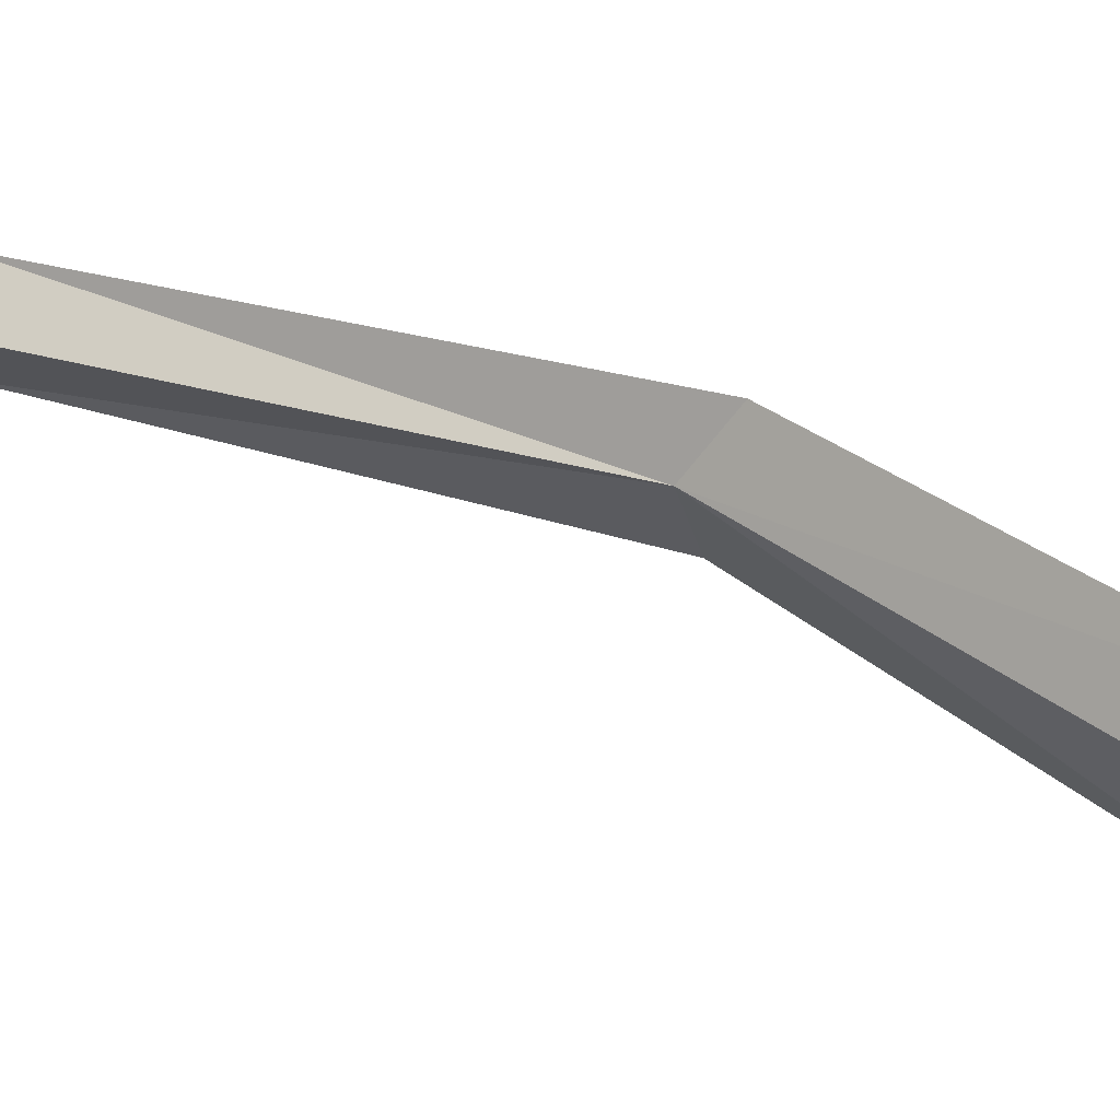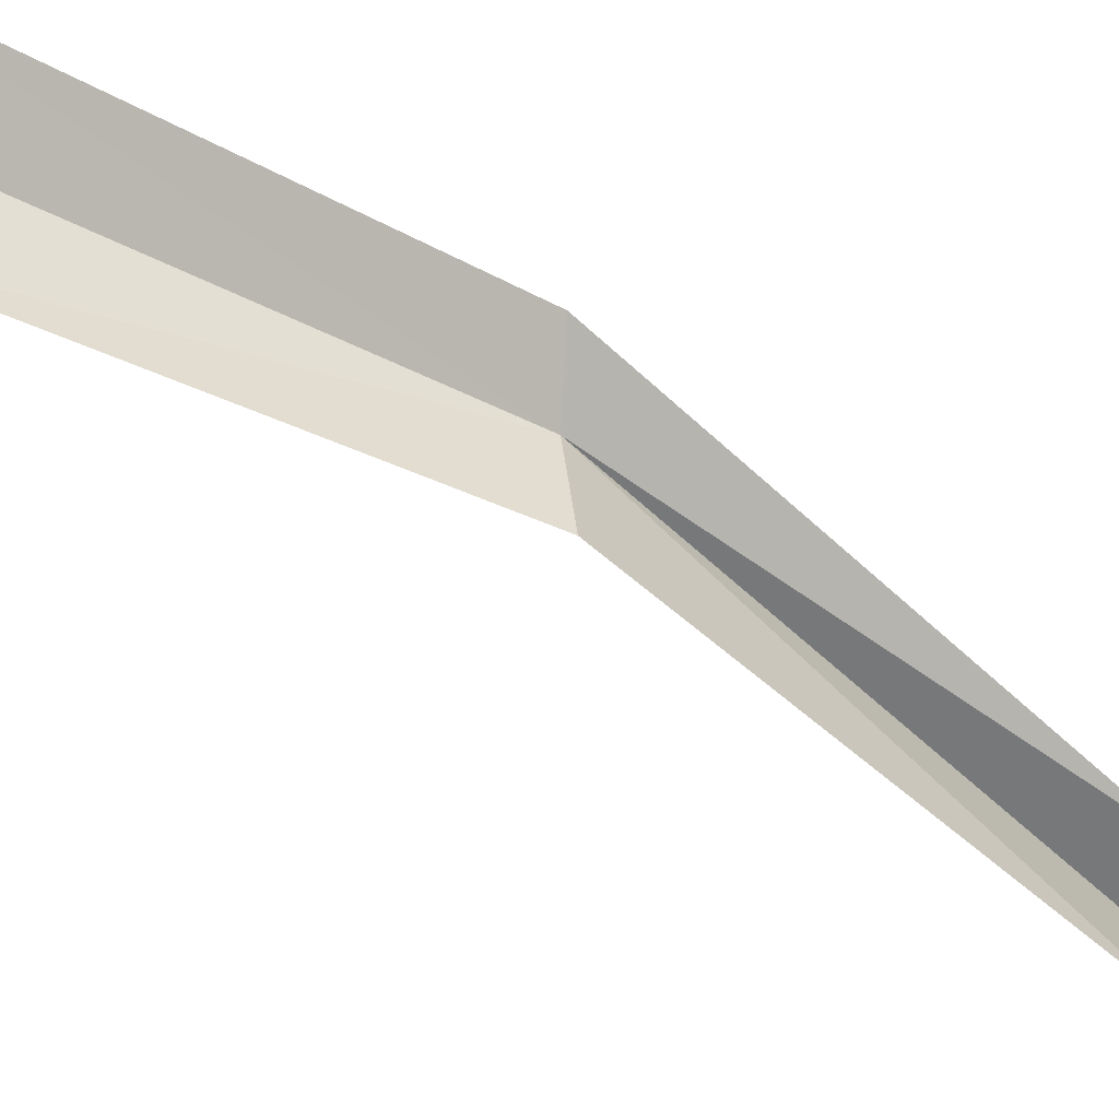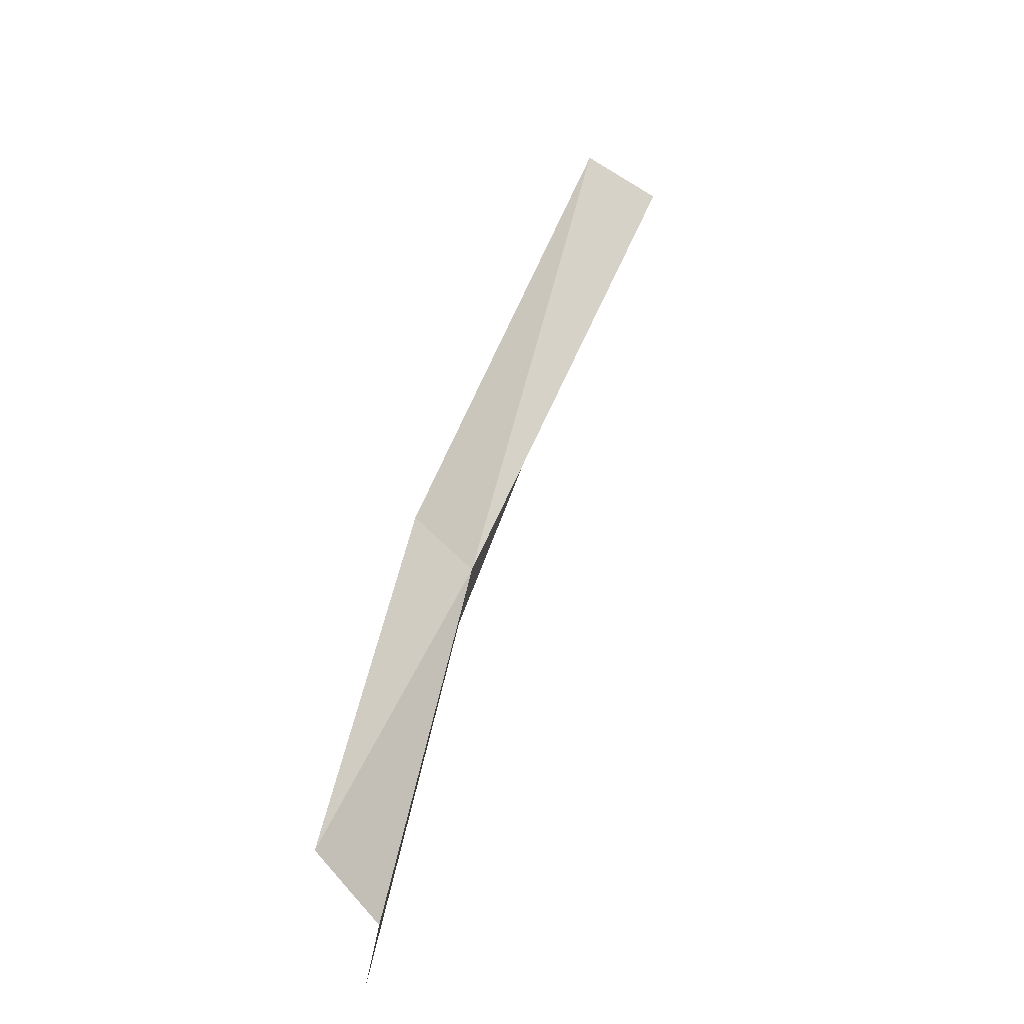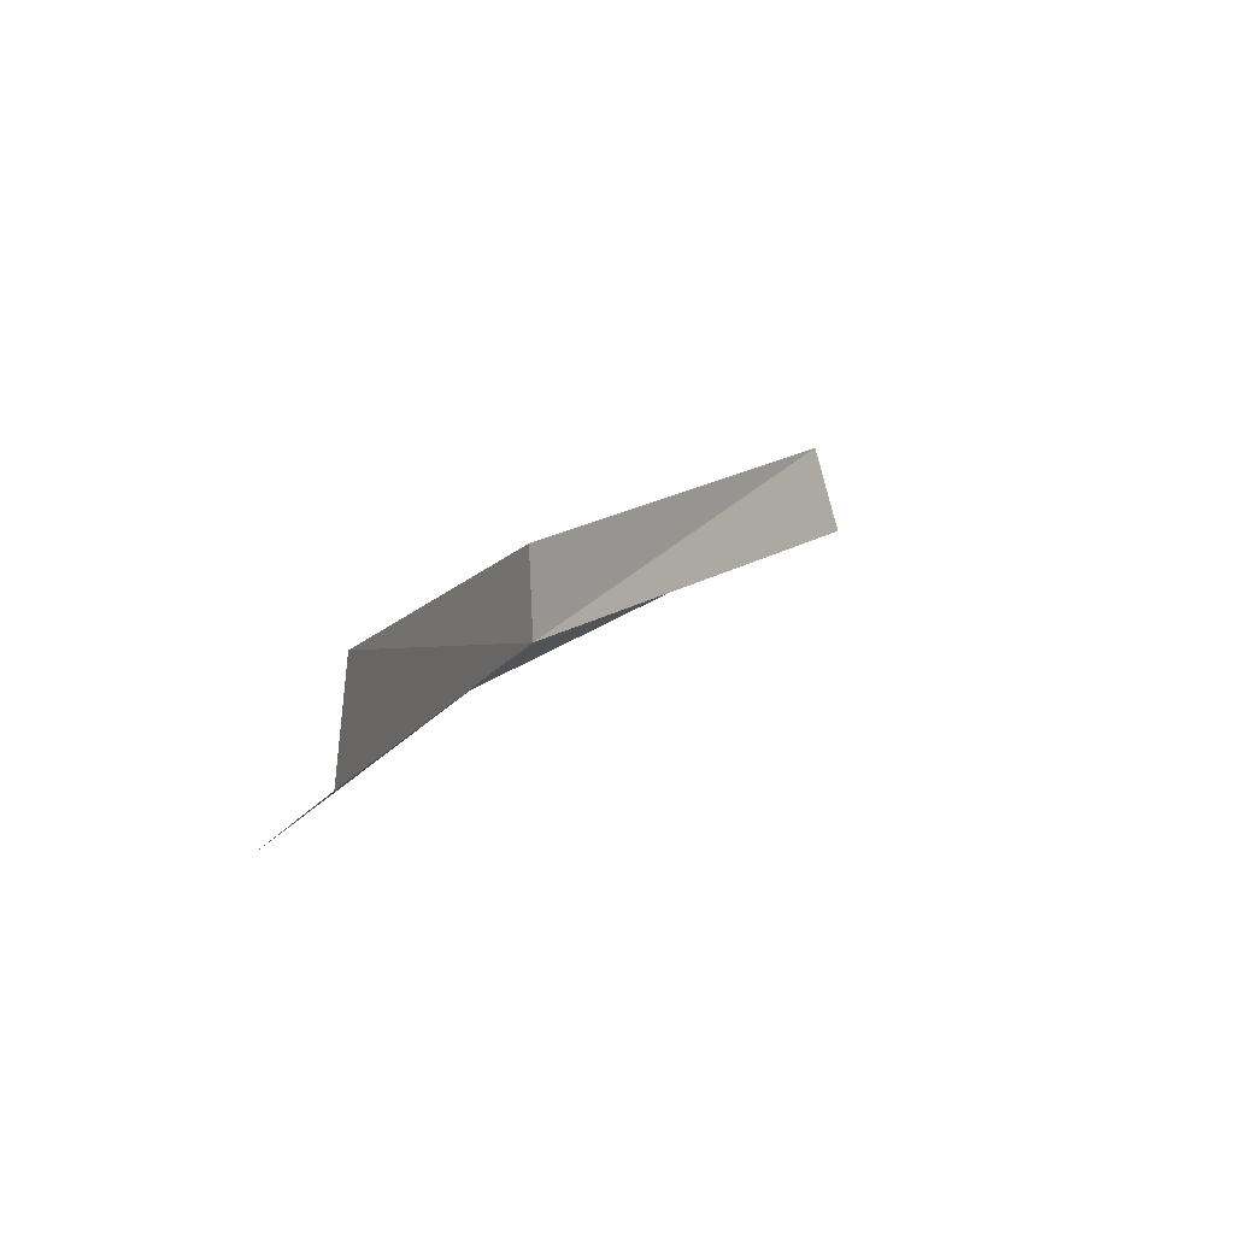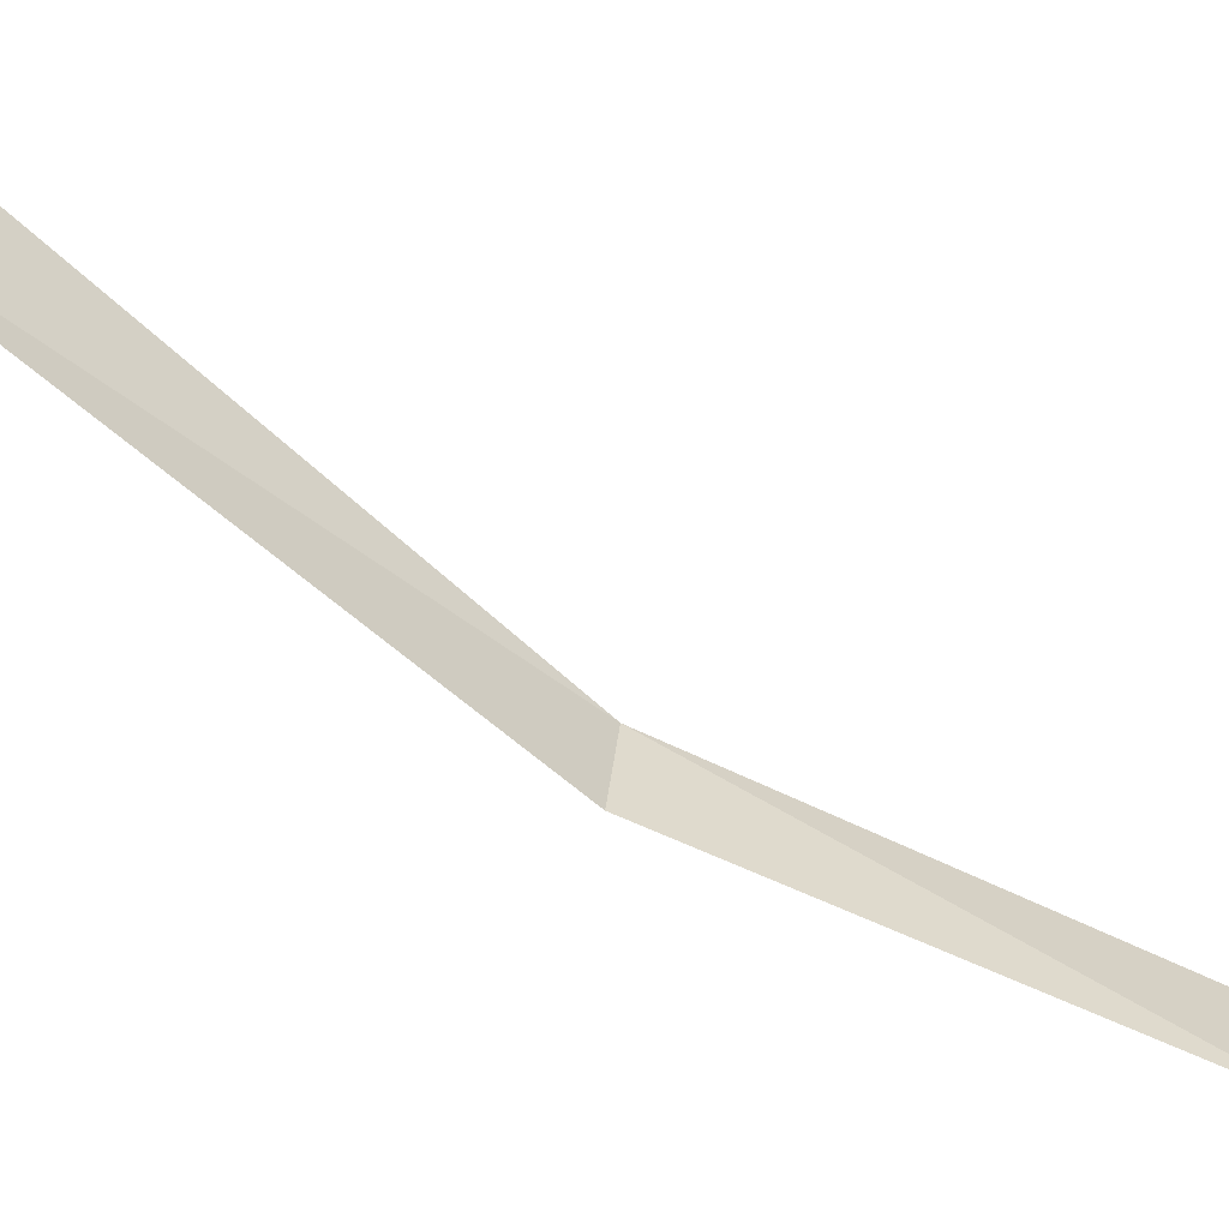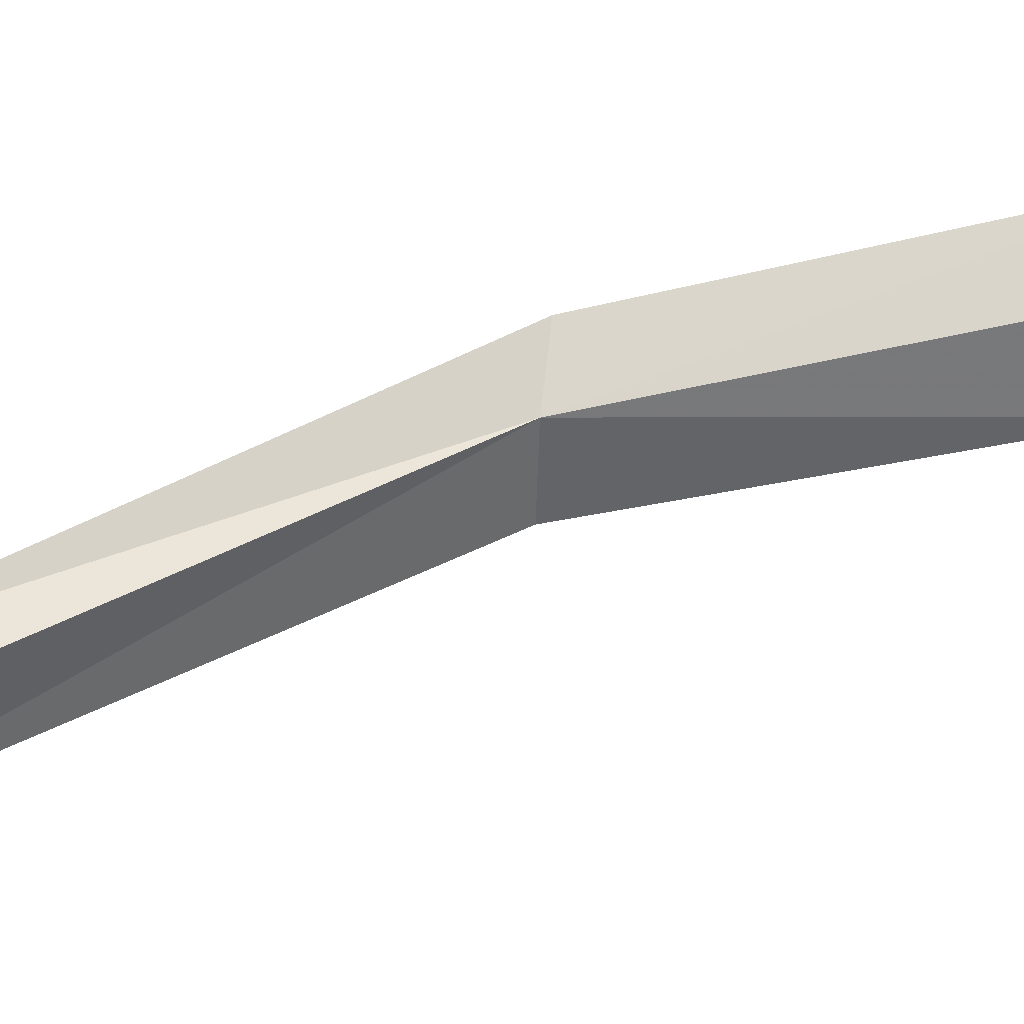
<metadata>
{"format":"obj","ext":"obj","renderer":"f3d","projection":"perspective","resolution":1024,"background":"white","views":[{"elev":50.5,"azim":147.0,"up":"+Y"},{"elev":-33.5,"azim":-104.3,"up":"+Y"},{"elev":-57.2,"azim":25.7,"up":"+Z"},{"elev":-79.9,"azim":-14.9,"up":"+Z"},{"elev":-76.9,"azim":78.9,"up":"+Y"},{"elev":21.9,"azim":91.4,"up":"+Y"}]}
</metadata>
<code>
v -0.3901 -0.1304 0.1486
v -0.3555 -0.1576 0.2147
v -0.3487 -0.1462 0.2151
v -0.3937 -0.1422 0.1491
v -0.4082 -0.1364 0.08924
v -0.4061 -0.1227 0.08751
v -0.358 -0.142 0.2148
v -0.3962 -0.1227 0.1476
v -0.4128 -0.114 0.08676
f 1 2 3
f 1 4 2
f 1 5 4
f 1 6 5
f 1 7 8
f 1 3 7
f 1 9 6
f 1 8 9

</code>
